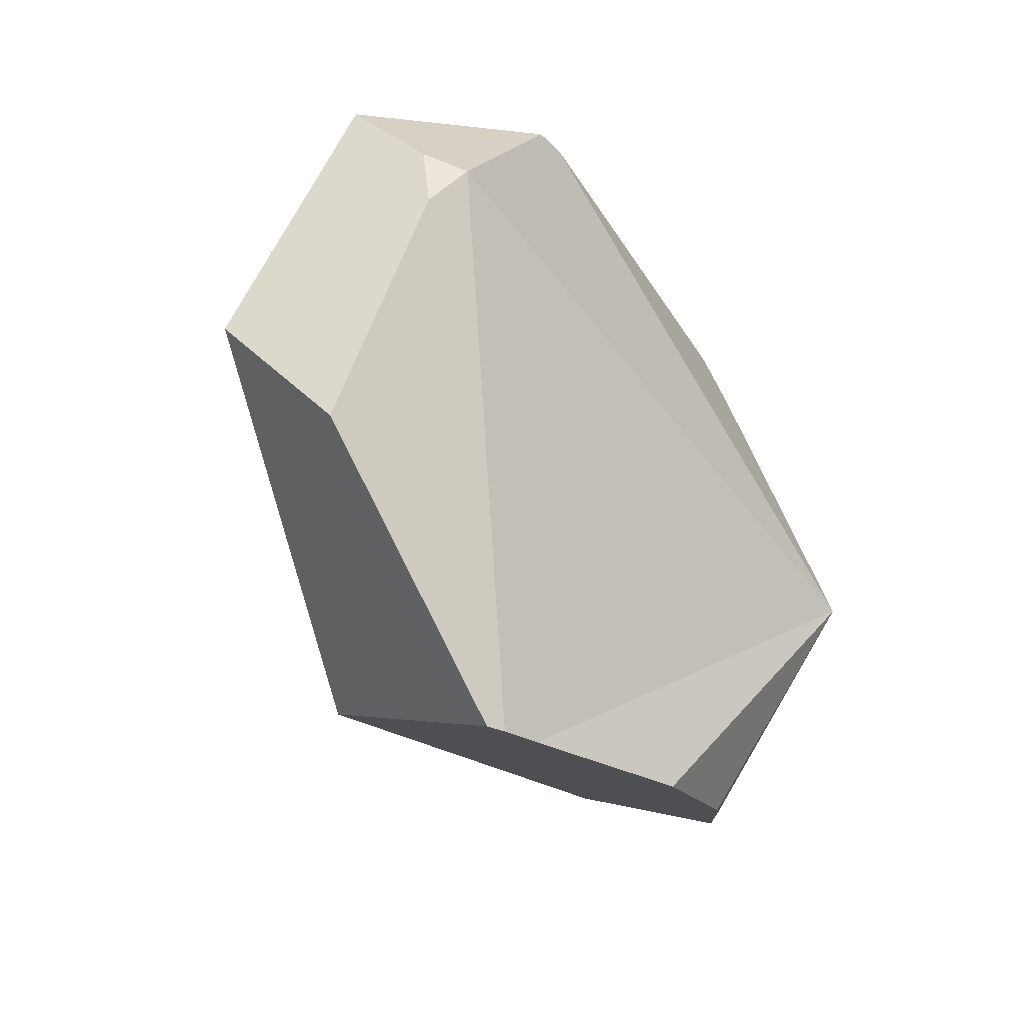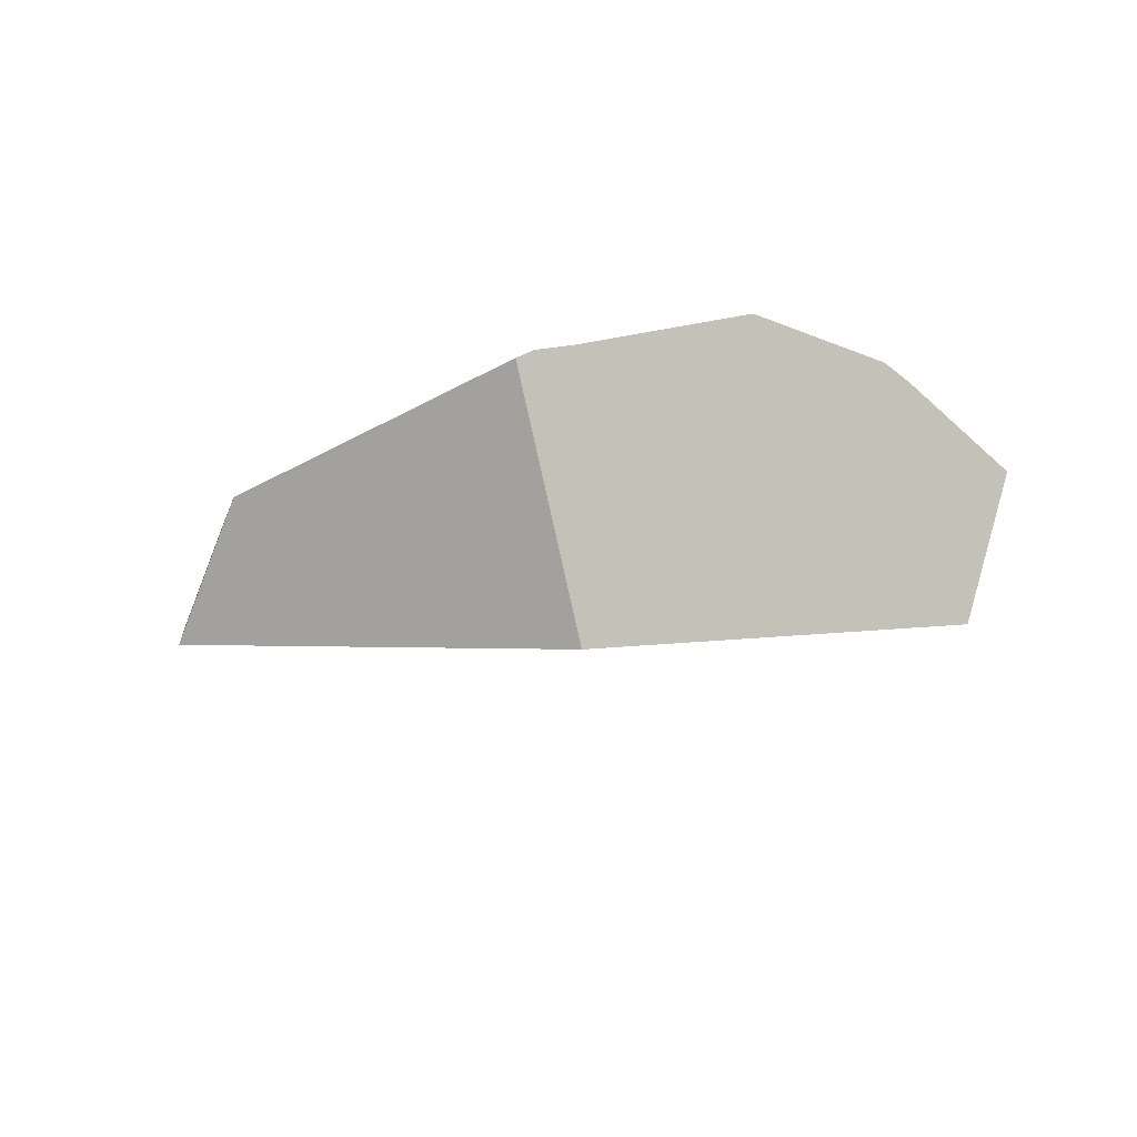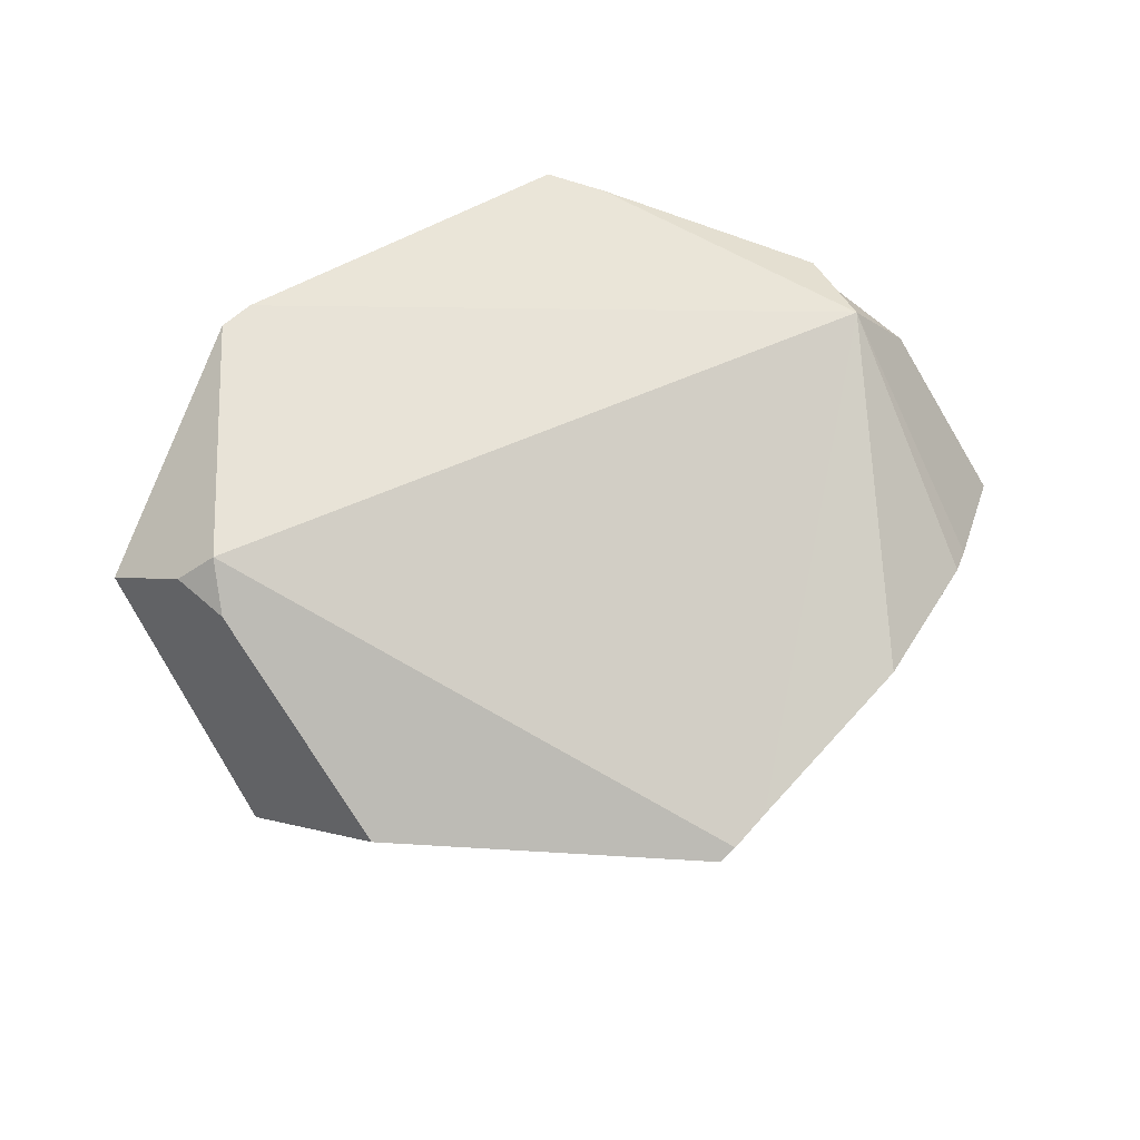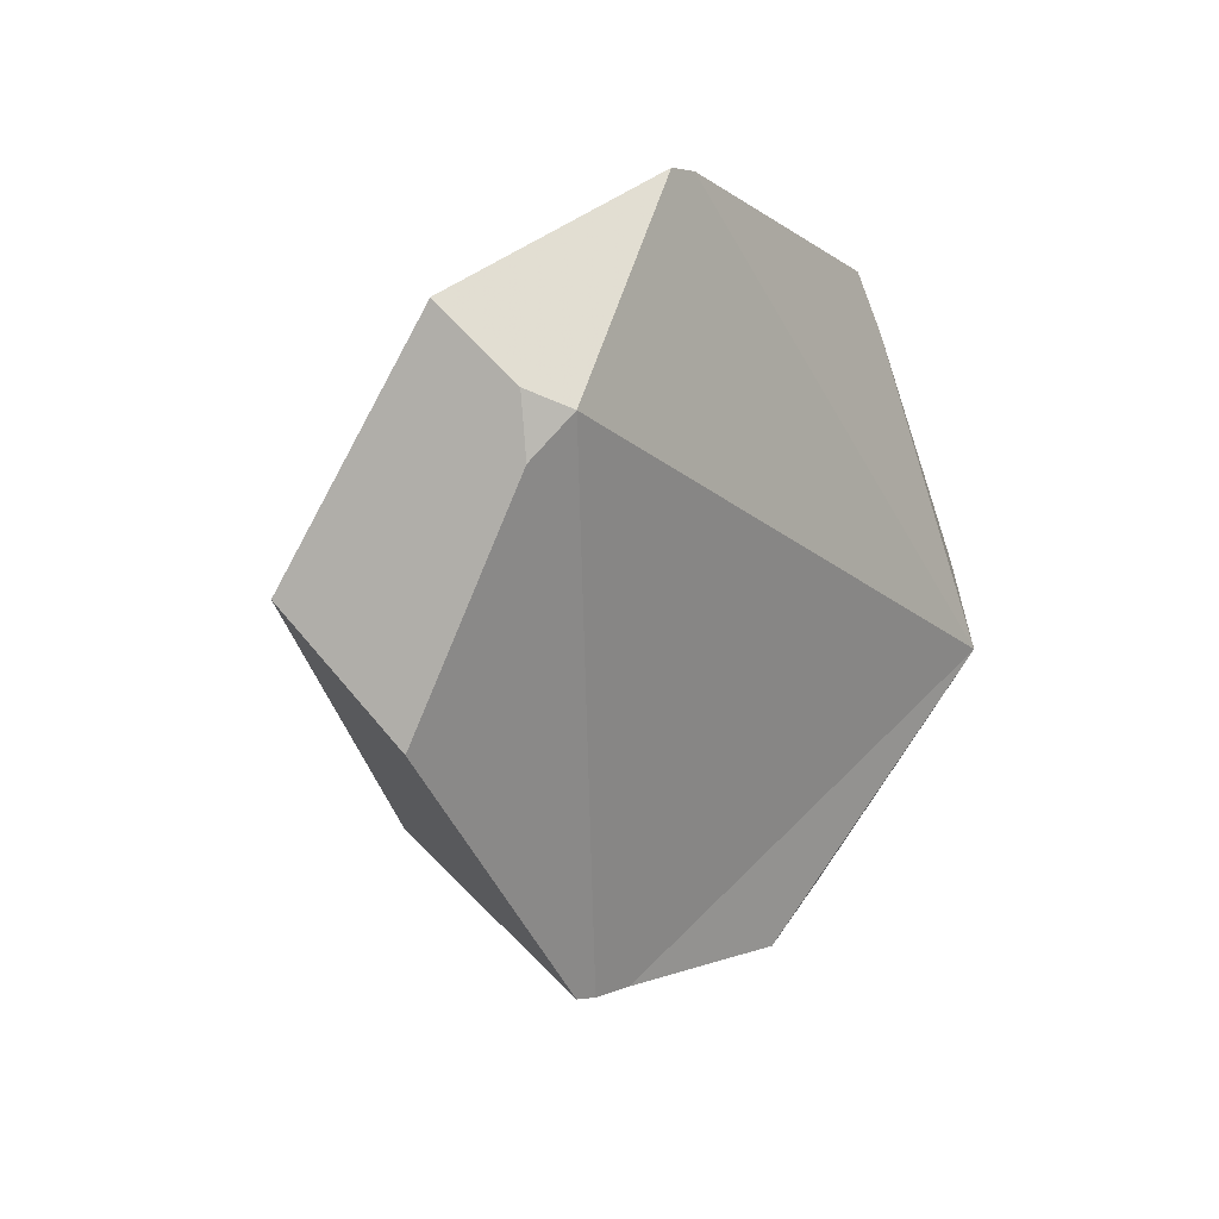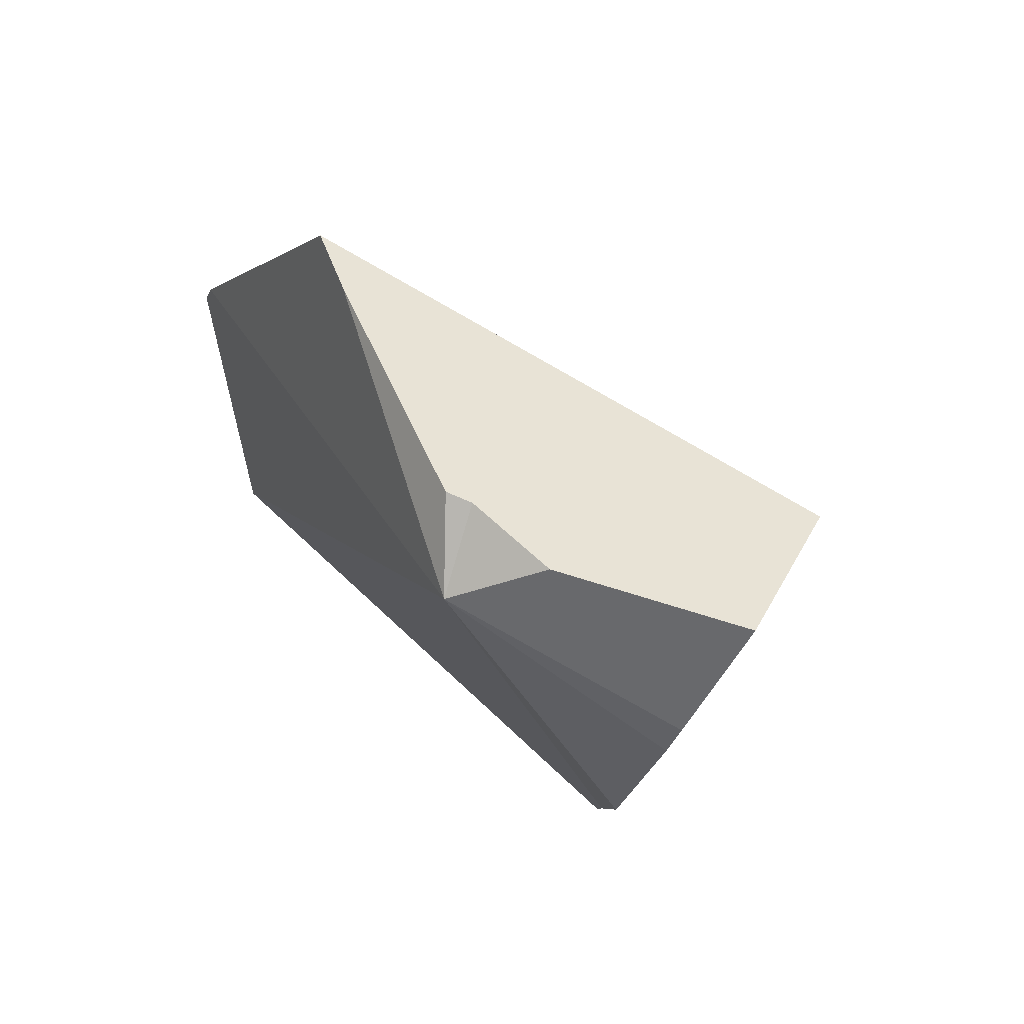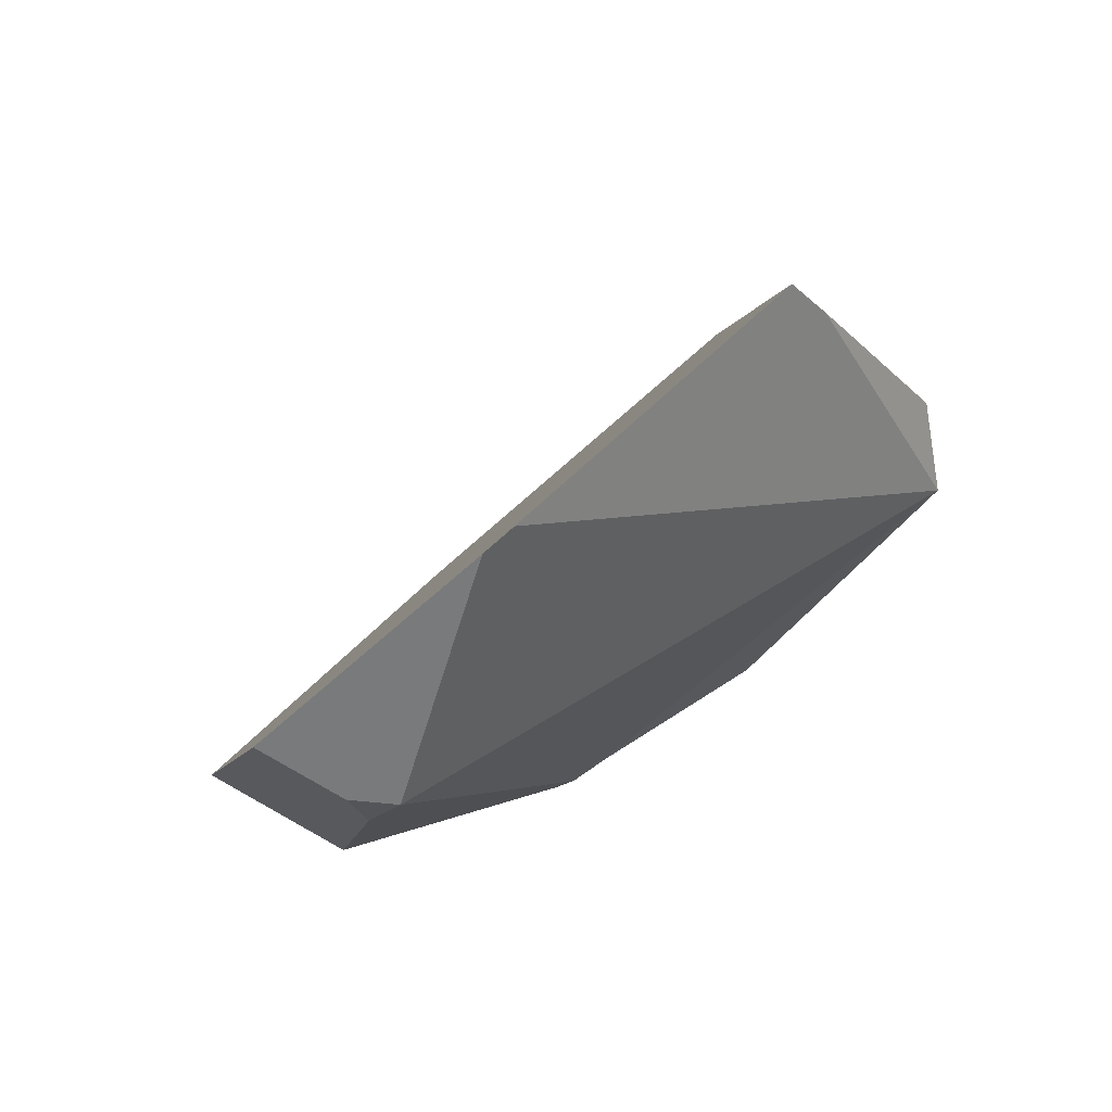
<metadata>
{"format":"obj","ext":"obj","renderer":"f3d","projection":"perspective","resolution":1024,"background":"white","views":[{"elev":-71.0,"azim":-60.3,"up":"+Y"},{"elev":-43.7,"azim":20.0,"up":"+Z"},{"elev":45.7,"azim":-11.9,"up":"+Z"},{"elev":-32.1,"azim":-63.2,"up":"+Y"},{"elev":19.6,"azim":59.6,"up":"+Y"},{"elev":27.7,"azim":-46.2,"up":"+Y"}]}
</metadata>
<code>
v 0.7773 -1.816 0.8869
v 0.7285 -1.844 0.9436
v 0.8457 -1.864 0.7603
v 0.7285 -1.844 0.9436
v 0.7773 -1.816 0.8869
v 0.737 -1.785 0.9133
v 0.7272 -1.777 0.9197
v 0.7285 -1.844 0.9436
v 0.7272 -1.777 0.9197
v 0.7167 -1.77 0.9349
v 0.7285 -1.844 0.9436
v 0.7167 -1.77 0.9349
v 0.576 -1.654 0.9414
v 0.576 -1.654 0.9414
v 0.3354 -1.7 0.928
v 0.7285 -1.844 0.9436
v 0.5379 -1.622 0.9404
v 0.5379 -1.622 0.9404
v 0.576 -1.654 0.9414
v 0.5548 -1.635 0.922
v 0.5548 -1.635 0.922
v 0.3354 -1.7 0.928
v 0.5379 -1.622 0.9404
v 0.5983 -1.668 0.875
v 0.6435 -1.702 0.826
v 0.6435 -1.702 0.826
v 0.5983 -1.668 0.875
v 0.7543 -1.785 0.7059
v 0.7543 -1.785 0.7059
v 0.5768 -1.97 0.5776
v 0.756 -1.84 0.6502
v 0.756 -1.84 0.6502
v 0.7942 -1.816 0.6686
v 0.5768 -1.97 0.5776
v 0.7922 -1.814 0.6649
v 0.7942 -1.816 0.6686
v 0.7922 -1.814 0.6649
v 0.7272 -1.777 0.9197
v 0.737 -1.785 0.9133
v 0.7773 -1.816 0.8869
v 0.8457 -1.864 0.7603
v 0.7949 -1.956 0.7848
v 0.8457 -1.864 0.7603
v 0.5494 -1.989 0.5665
v 0.5494 -1.989 0.5665
v 0.4619 -1.992 0.5922
v 0.5499 -2 0.5761
v 0.4619 -1.992 0.5922
v 0.5494 -1.989 0.5665
v 0.2704 -2.038 0.684
v 0.2327 -1.999 0.6595
v 0.2327 -1.999 0.6595
v 0.2085 -1.96 0.7072
v 0.2704 -2.038 0.684
v 0.2085 -1.96 0.7072
v 0.2327 -1.999 0.6595
v 0.1623 -1.884 0.7986
v 0.1623 -1.884 0.7986
v 0.2629 -1.732 0.9194
v 0.286 -1.719 0.9249
v 0.2306 -1.927 0.8699
v 0.286 -1.719 0.9249
v 0.2629 -1.732 0.9194
v 0.7285 -1.844 0.9436
v 0.286 -1.719 0.9249
v 0.5692 -2.14 0.7102
v 0.7285 -1.844 0.9436
v 0.2306 -1.927 0.8699
v 0.5946 -2.124 0.7228
v 0.7285 -1.844 0.9436
v 0.5946 -2.124 0.7228
v 0.7062 -2.06 0.7819
v 0.7285 -1.844 0.9436
v 0.7062 -2.06 0.7819
v 0.7822 -1.976 0.789
v 0.7949 -1.956 0.7848
v 0.7285 -1.844 0.9436
v 0.7822 -1.976 0.789
v 0.7949 -1.956 0.7848
v 0.5505 -2.011 0.5855
v 0.7822 -1.976 0.789
v 0.5499 -2 0.5761
v 0.5505 -2.011 0.5855
v 0.3123 -2.081 0.7112
v 0.3123 -2.081 0.7112
v 0.2307 -1.956 0.8366
v 0.536 -2.139 0.7027
v 0.2307 -1.956 0.8366
v 0.3123 -2.081 0.7112
v 0.568 -2.14 0.7094
v 0.5573 -2.144 0.7019
v 0.5573 -2.144 0.7019
v 0.5946 -2.124 0.7228
v 0.568 -2.14 0.7094
v 0.5573 -2.143 0.7011
v 0.5567 -2.133 0.6919
v 0.556 -2.118 0.6789
v 0.556 -2.118 0.6789
v 0.536 -2.139 0.7027
v 0.5567 -2.133 0.6919
v 0.5573 -2.143 0.7011
v 0.5573 -2.144 0.7019
v 0.7062 -2.06 0.7819
v 0.5692 -2.14 0.7102
v 0.5692 -2.14 0.7102
v 0.2306 -1.927 0.8699
v 0.2306 -1.927 0.8699
v 0.2032 -1.921 0.8466
v 0.2307 -1.956 0.8366
v 0.2306 -1.927 0.8699
v 0.1967 -1.915 0.8416
v 0.2032 -1.921 0.8466
v 0.161 -1.868 0.8155
v 0.2629 -1.732 0.9194
v 0.161 -1.868 0.8155
v 0.1562 -1.874 0.8106
v 0.1562 -1.874 0.8106
v 0.1967 -1.915 0.8416
v 0.1562 -1.874 0.8106
v 0.2032 -1.921 0.8466
v 0.7167 -1.77 0.9349
v 0.7922 -1.814 0.6649
f 1 2 3
f 4 5 6
f 4 6 7
f 8 9 10
f 11 12 13
f 14 15 16
f 14 17 15
f 18 19 20
f 21 22 23
f 22 21 24
f 24 25 22
f 19 26 27
f 26 19 28
f 29 30 25
f 31 30 29
f 32 33 34
f 33 32 35
f 36 37 38
f 38 39 36
f 39 40 36
f 40 41 36
f 42 33 43
f 34 33 42
f 34 42 44
f 45 46 30
f 47 48 49
f 50 48 47
f 48 50 51
f 52 53 46
f 54 55 56
f 55 54 57
f 53 58 59
f 59 22 53
f 59 60 22
f 61 62 63
f 64 62 61
f 16 15 65
f 66 67 68
f 69 67 66
f 70 71 72
f 73 74 75
f 76 77 78
f 3 2 79
f 80 42 81
f 82 42 80
f 44 42 82
f 50 47 83
f 84 50 83
f 85 86 54
f 87 88 89
f 87 90 88
f 91 90 87
f 92 93 94
f 95 93 92
f 93 95 96
f 93 96 97
f 97 81 93
f 80 81 97
f 98 84 83
f 99 84 98
f 100 99 98
f 101 99 100
f 102 99 101
f 103 93 81
f 94 93 104
f 105 106 90
f 90 106 88
f 107 108 109
f 110 111 112
f 110 113 111
f 110 114 113
f 58 115 59
f 58 116 115
f 57 86 117
f 57 54 86
f 117 86 118
f 111 113 119
f 86 120 118
f 22 30 53
f 30 22 25
f 53 30 46
f 38 37 28
f 28 19 38
f 121 38 19
f 31 29 122
f 20 19 27

</code>
